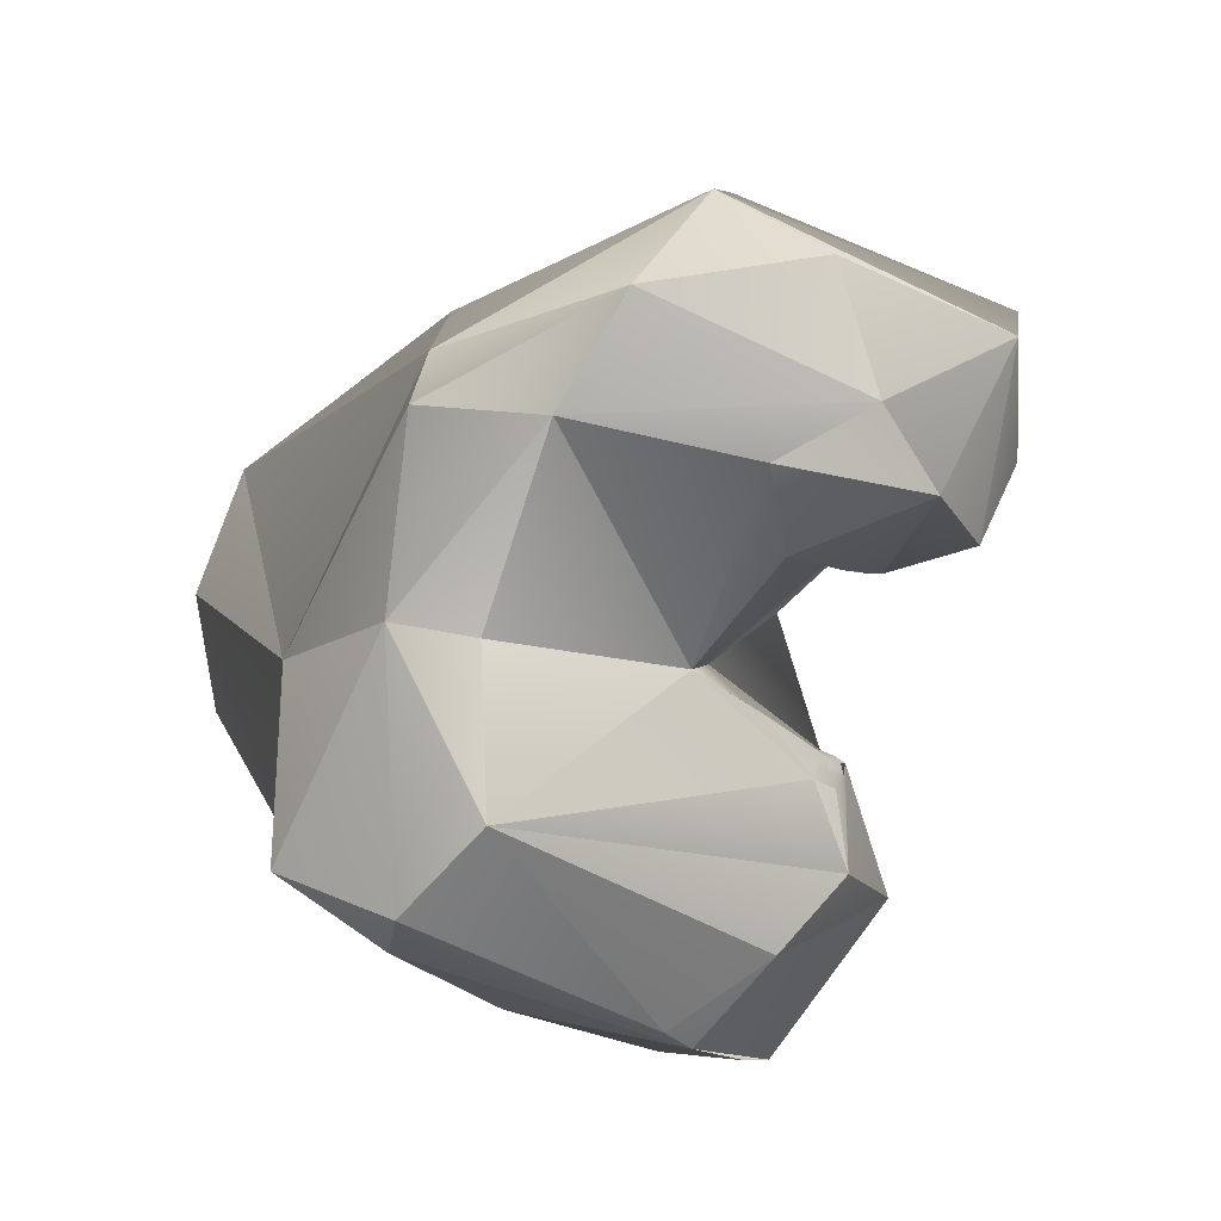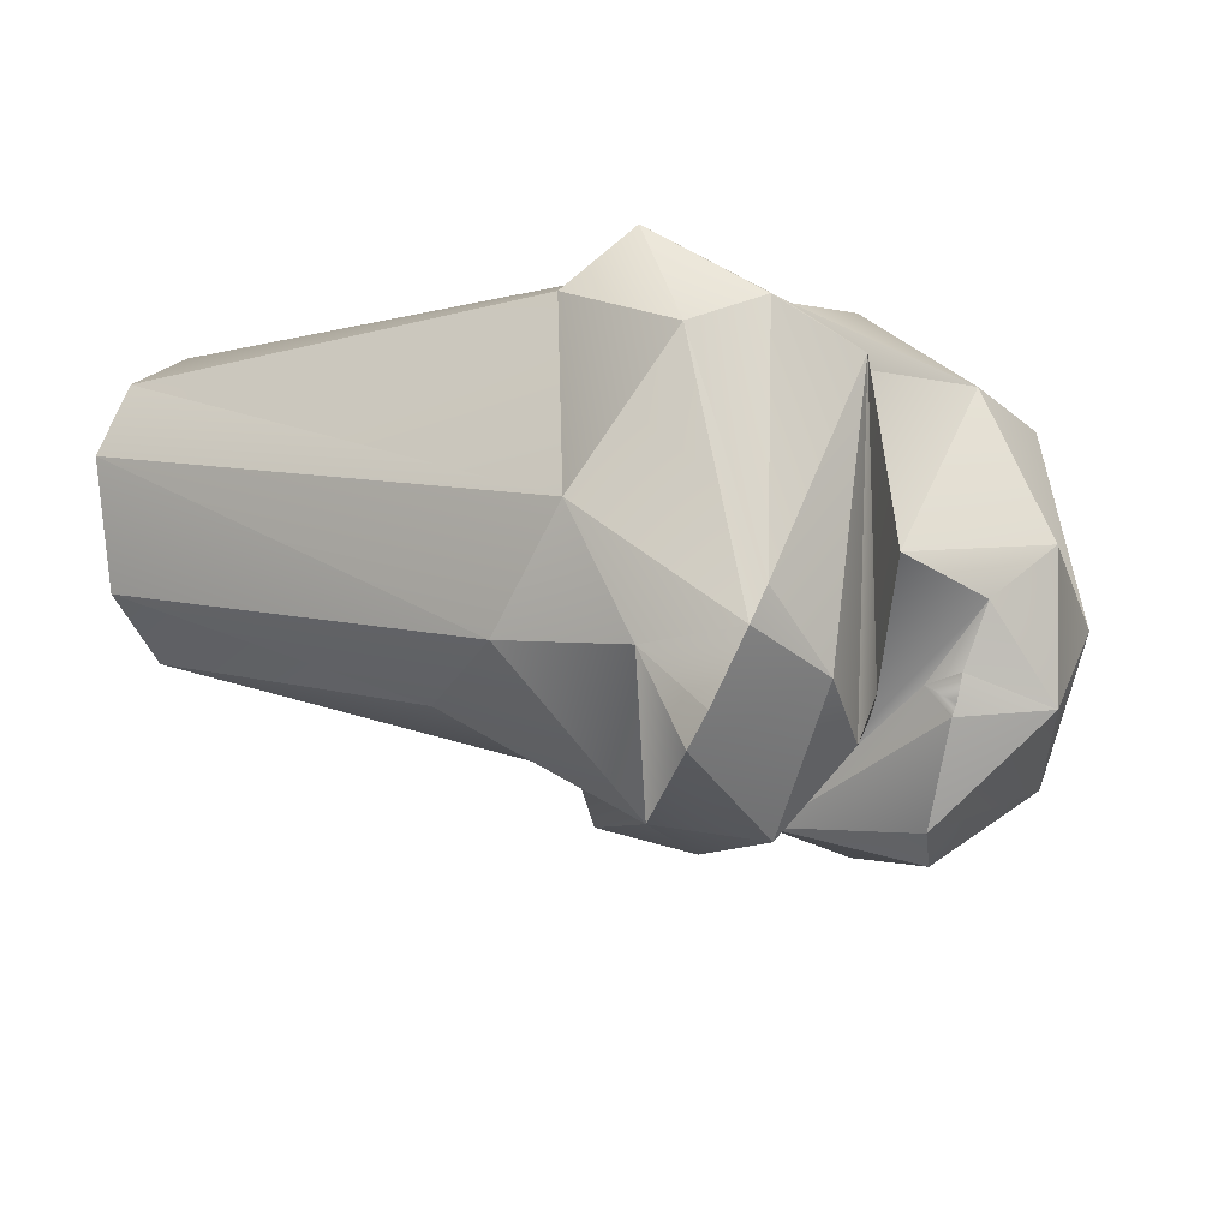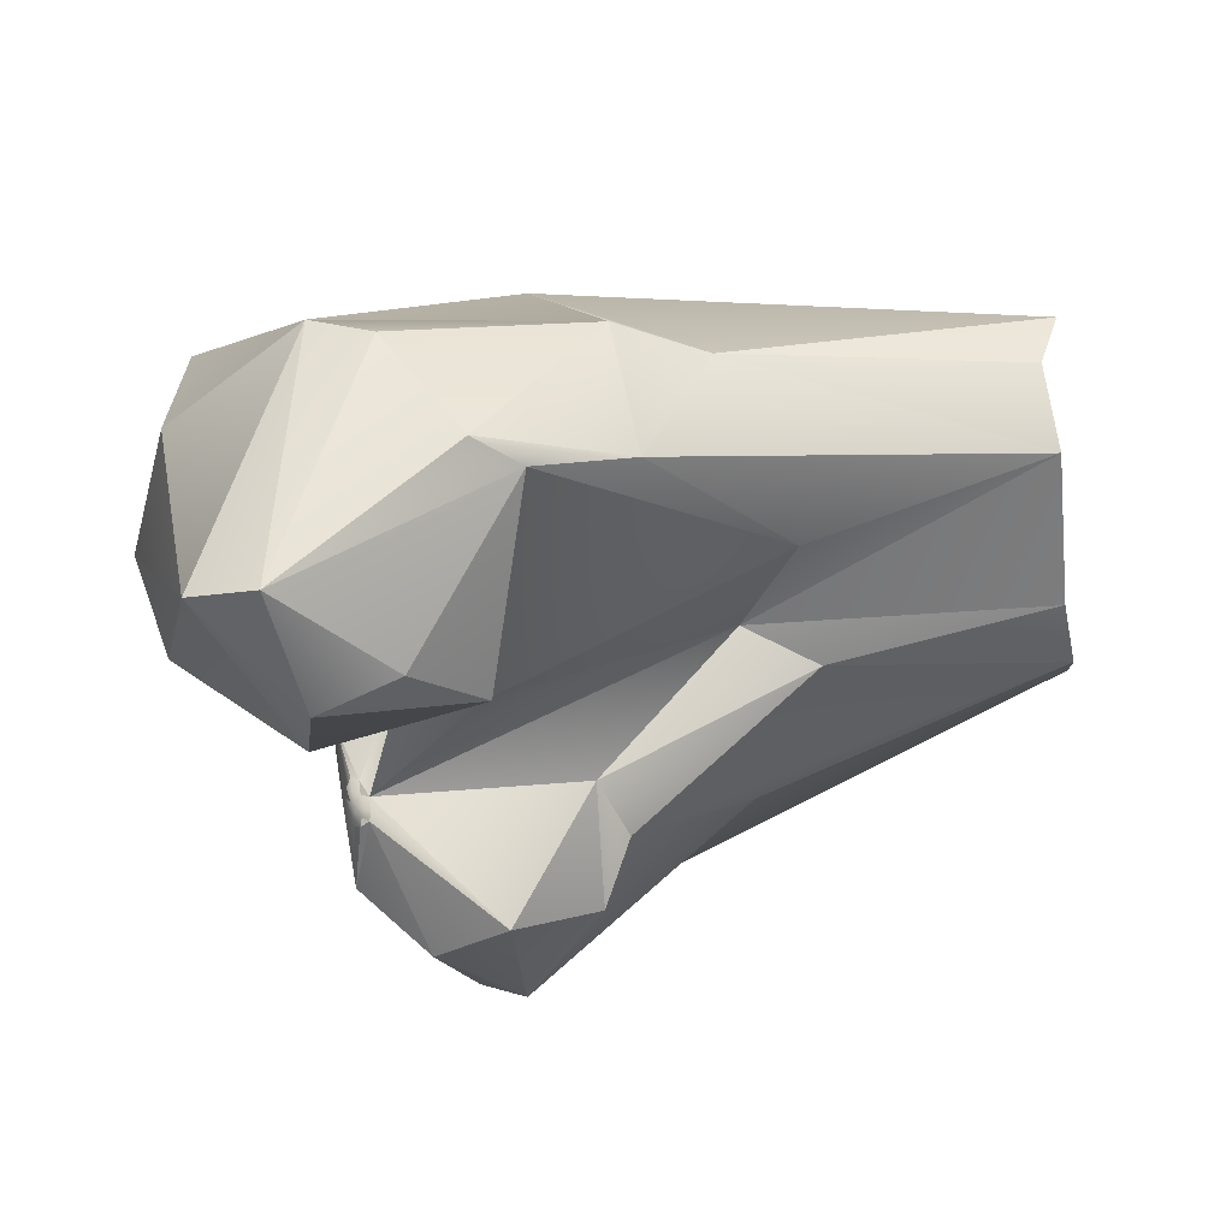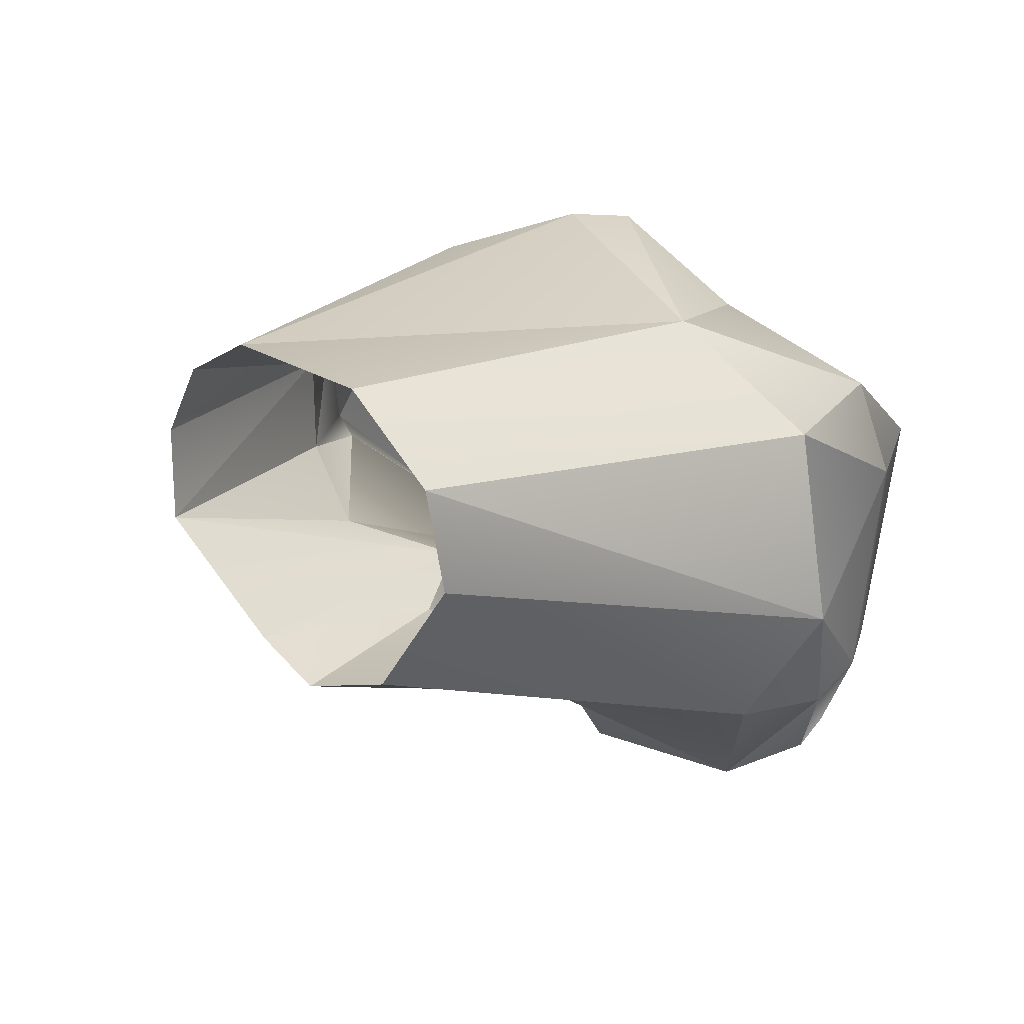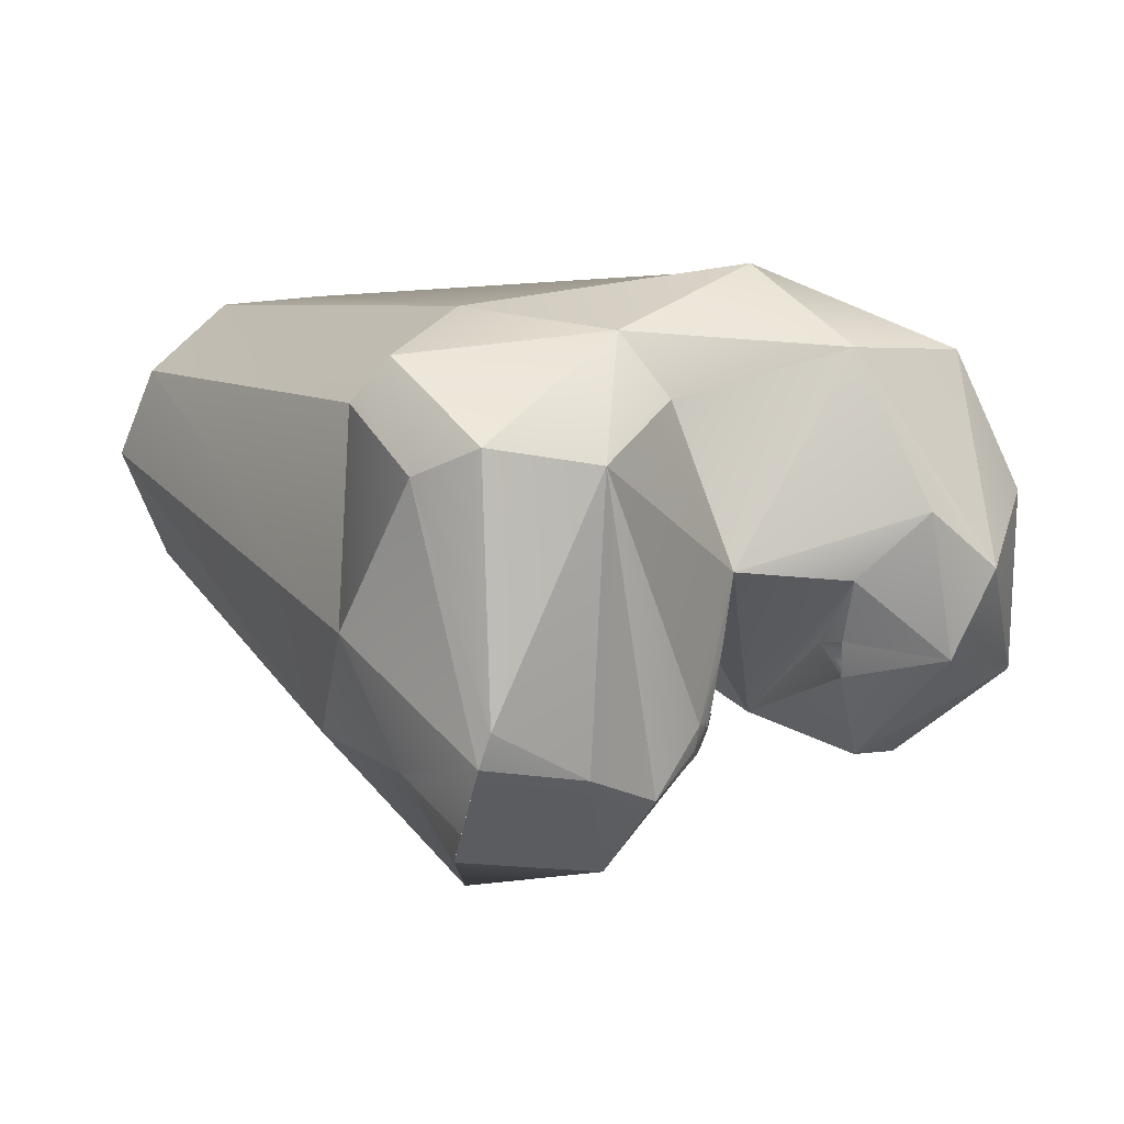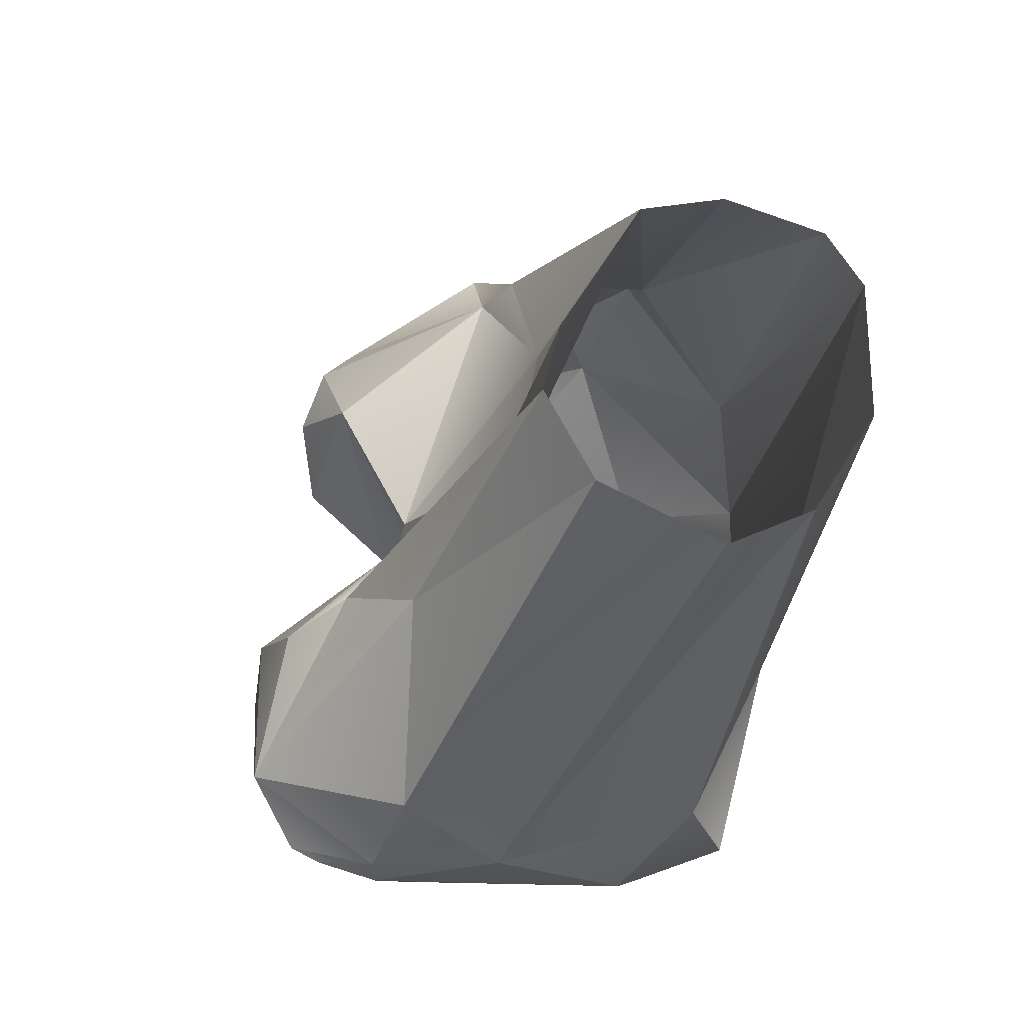
<metadata>
{"format":"obj","ext":"obj","renderer":"f3d","projection":"perspective","resolution":1024,"background":"white","views":[{"elev":-62.7,"azim":56.5,"up":"+Y"},{"elev":-24.1,"azim":-37.5,"up":"+Z"},{"elev":-24.1,"azim":128.4,"up":"+Z"},{"elev":21.9,"azim":-108.4,"up":"+Z"},{"elev":0.9,"azim":-11.0,"up":"+Z"},{"elev":30.5,"azim":-99.9,"up":"+Y"}]}
</metadata>
<code>
g default
v -9.898 11.97 9.411
v -10.99 10.67 10.42
v -7.863 12.45 6.773
v -0.3996 5.964 6.047
v -8.447 12.56 3.987
v 2.155 5.341 1.873
v -17.08 6.63 7.39
v 1.111 0.2339 9.451
v 2.654 4.576 6.213
v -11.8 10.52 0.8921
v -4.64 5.86 1.546
v -18.13 6.392 4.52
v 6.953 3.217 1.262
v -6.204 2.535 0.4806
v 8.102 0.7719 4.783
v 8.527 -1.552 5.806
v -14.48 8.103 9.842
v -16.51 7.922 1.034
v -8.347 4.058 -0.5256
v -13.88 9.553 -0.005914
v 1.629 -4.63 10.17
v -8.117 -5.134 8.786
v 7.046 -7.807 7.478
v 3.446 -8.884 7.416
v 0.7848 -6.529 10.14
v 4.656 3.312 1.215
v -6.367 -1.731 -5.232
v 10.09 -1.094 -3.17
v -12.42 -6.016 -4.201
v 5.986 0.33 -4.616
v -10.01 0.276 -3.442
v 8.108 -8.427 0.7091
v -2.459 -9.634 5.753
v 2.63 0.4709 -4.288
v 9.892 -5.644 3.165
v 10.24 -3.926 -2.648
v 6.848 -2.267 -5.44
v -0.4873 -2.586 -2.501
v -4.578 -1.644 -3.99
v -1.209 -7.714 -4.086
v 5.617 -9.674 2.439
v 3.081 -6.29 -1.638
v -10.91 -10.53 6.882
v 6.741 -8.184 -2.135
v -11.81 -8.078 5.631
v 3.425 -8.842 0.3411
v 3.452 -7.556 -1.554
v 3.643 -6.818 -2.7
v 3.586 -7.111 -2.348
v 4.882 -4.257 -5.338
v -0.435 -9.193 0.6345
v -3.865 -8.662 7.837
v -12.22 -8.946 -1.105
v -4.382 -4.741 -8.093
v -0.6309 -8.837 -1.271
v -1.217 -6.54 -0.514
v -0.6813 -8.754 -1.721
v -6.601 -2.924 -7.267
v -8.729 -13.36 4.18
v -1.087 -8.076 -3.502
v -0.9615 -8.317 -3.362
v -8.614 -12.07 -4.86
v -1.441 -9.048 -3.942
v -1.029 -8.347 -4.14
v -10.54 -11.93 3.381
v -1.323 -8.164 -4.915
v -8.329 -12.5 -3.781
v -1.185 -7.654 -4.9
v -10.52 -9.802 -5.132
v -8.258 -7.336 -8.785
v -1.503 -8.704 -4.726
v -4.081 -7.551 -8.448
v -5.167 -13.18 3.695
v -2.963 -9.821 -6.094
v -8.99 -9.944 -7.725
v -5.273 -11.47 -5.285
v -8.614 -12.07 -4.86
v -8.905 -10.75 -6.84
v -1.076 -8.141 -4.314
v -1.029 -8.347 -4.14
v -1.145 -7.945 -4.703
v -1.441 -9.048 -3.942
v -1.235 -8.608 -4.271
v -1.194 -8.732 -3.896
v -1.441 -9.048 -3.942
v -1.469 -8.904 -4.347
v -1.235 -8.608 -4.271
v -1.469 -8.904 -4.347
v -1.28 -8.424 -4.621
v -1.235 -8.608 -4.271
v -1.469 -8.904 -4.347
v -1.503 -8.704 -4.726
v -1.28 -8.424 -4.621
v -1.503 -8.704 -4.726
v -1.323 -8.164 -4.915
v -1.28 -8.424 -4.621
v -1.194 -8.732 -3.896
v -1.235 -8.608 -4.271
v -1.029 -8.347 -4.14
v -1.235 -8.608 -4.271
v -1.076 -8.141 -4.314
v -1.029 -8.347 -4.14
v -1.235 -8.608 -4.271
v -1.28 -8.424 -4.621
v -1.076 -8.141 -4.314
v -1.28 -8.424 -4.621
v -1.145 -7.945 -4.703
v -1.076 -8.141 -4.314
v -1.28 -8.424 -4.621
v -1.323 -8.164 -4.915
v -1.145 -7.945 -4.703
v -1.145 -7.945 -4.703
v -1.127 -7.893 -4.454
v -1.076 -8.141 -4.314
v -1.145 -7.945 -4.703
v -1.185 -7.654 -4.9
v -1.127 -7.893 -4.454
v -1.185 -7.654 -4.9
v -1.182 -7.622 -4.567
v -1.127 -7.893 -4.454
v -1.029 -8.347 -4.14
v -1.015 -8.255 -3.843
v -0.9499 -8.473 -3.671
v -1.029 -8.347 -4.14
v -1.076 -8.141 -4.314
v -1.015 -8.255 -3.843
v -1.076 -8.141 -4.314
v -1.104 -7.997 -3.978
v -1.015 -8.255 -3.843
v -1.076 -8.141 -4.314
v -1.127 -7.893 -4.454
v -1.104 -7.997 -3.978
v -1.127 -7.893 -4.454
v -1.209 -7.714 -4.086
v -1.104 -7.997 -3.978
v -1.127 -7.893 -4.454
v -1.182 -7.622 -4.567
v -1.209 -7.714 -4.086
v -0.9499 -8.473 -3.671
v -1.015 -8.255 -3.843
v -0.9615 -8.317 -3.362
v -1.015 -8.255 -3.843
v -1.087 -8.076 -3.502
v -0.9615 -8.317 -3.362
v -1.015 -8.255 -3.843
v -1.104 -7.997 -3.978
v -1.087 -8.076 -3.502
g FEMUR_part:FEMUR
f 54 58 39
f 73 74 63
f 40 39 14
f 57 60 56
f 57 56 55
f 55 56 51
f 65 67 59
f 67 76 73
f 44 50 36
f 50 37 36
f 36 37 28
f 16 35 36
f 22 52 25
f 25 24 23
f 36 28 16
f 51 56 34
f 5 3 4
f 27 20 19
f 12 53 7
f 38 11 26
f 14 11 38
f 58 27 39
f 63 57 51
f 57 64 61
f 27 19 39
f 13 6 9
f 13 26 6
f 33 73 51
f 74 66 71
f 74 72 68
f 72 54 68
f 74 71 63
f 73 63 51
f 66 74 68
f 63 64 57
f 82 83 84
f 85 86 87
f 88 89 90
f 91 92 93
f 94 95 96
f 97 98 99
f 100 101 102
f 103 104 105
f 106 107 108
f 109 110 111
f 68 54 40
f 54 39 40
f 80 81 79
f 112 113 114
f 115 116 117
f 118 119 120
f 121 122 123
f 124 125 126
f 127 128 129
f 130 131 132
f 133 134 135
f 136 137 138
f 139 140 141
f 142 143 144
f 145 146 147
f 57 61 60
f 40 56 60
f 53 65 45
f 45 65 43
f 45 43 22
f 43 65 59
f 53 62 65
f 53 69 62
f 62 67 65
f 69 78 62
f 69 75 78
f 29 69 53
f 29 70 69
f 70 75 69
f 58 70 27
f 75 70 72
f 72 70 54
f 54 70 58
f 67 73 59
f 67 77 76
f 76 75 72
f 77 75 76
f 76 72 74
f 73 76 74
f 14 38 40
f 56 40 38
f 37 30 28
f 30 26 28
f 24 41 32
f 32 44 36
f 24 32 23
f 32 36 35
f 23 32 35
f 43 59 52
f 52 59 73
f 43 52 22
f 52 73 33
f 25 52 24
f 52 33 24
f 26 13 28
f 16 28 15
f 13 15 28
f 13 9 15
f 35 16 23
f 9 16 15
f 22 25 21
f 8 21 16
f 21 25 23
f 16 21 23
f 9 8 16
f 50 44 48
f 41 44 32
f 47 44 46
f 46 44 41
f 51 46 41
f 24 51 41
f 33 51 24
f 48 44 47
f 34 50 48
f 34 37 50
f 34 30 37
f 34 26 30
f 34 38 26
f 56 38 34
f 51 34 46
f 34 42 46
f 46 42 47
f 49 47 42
f 48 49 42
f 34 48 42
f 4 3 1
f 4 1 8
f 1 2 8
f 2 21 8
f 2 22 21
f 17 22 2
f 14 5 11
f 14 10 5
f 11 6 26
f 11 5 6
f 6 4 9
f 6 5 4
f 9 4 8
f 70 31 27
f 31 20 27
f 19 20 10
f 19 14 39
f 19 10 14
f 18 29 12
f 31 18 20
f 12 29 53
f 29 18 31
f 70 29 31
f 45 22 17
f 7 45 17
f 7 53 45

</code>
